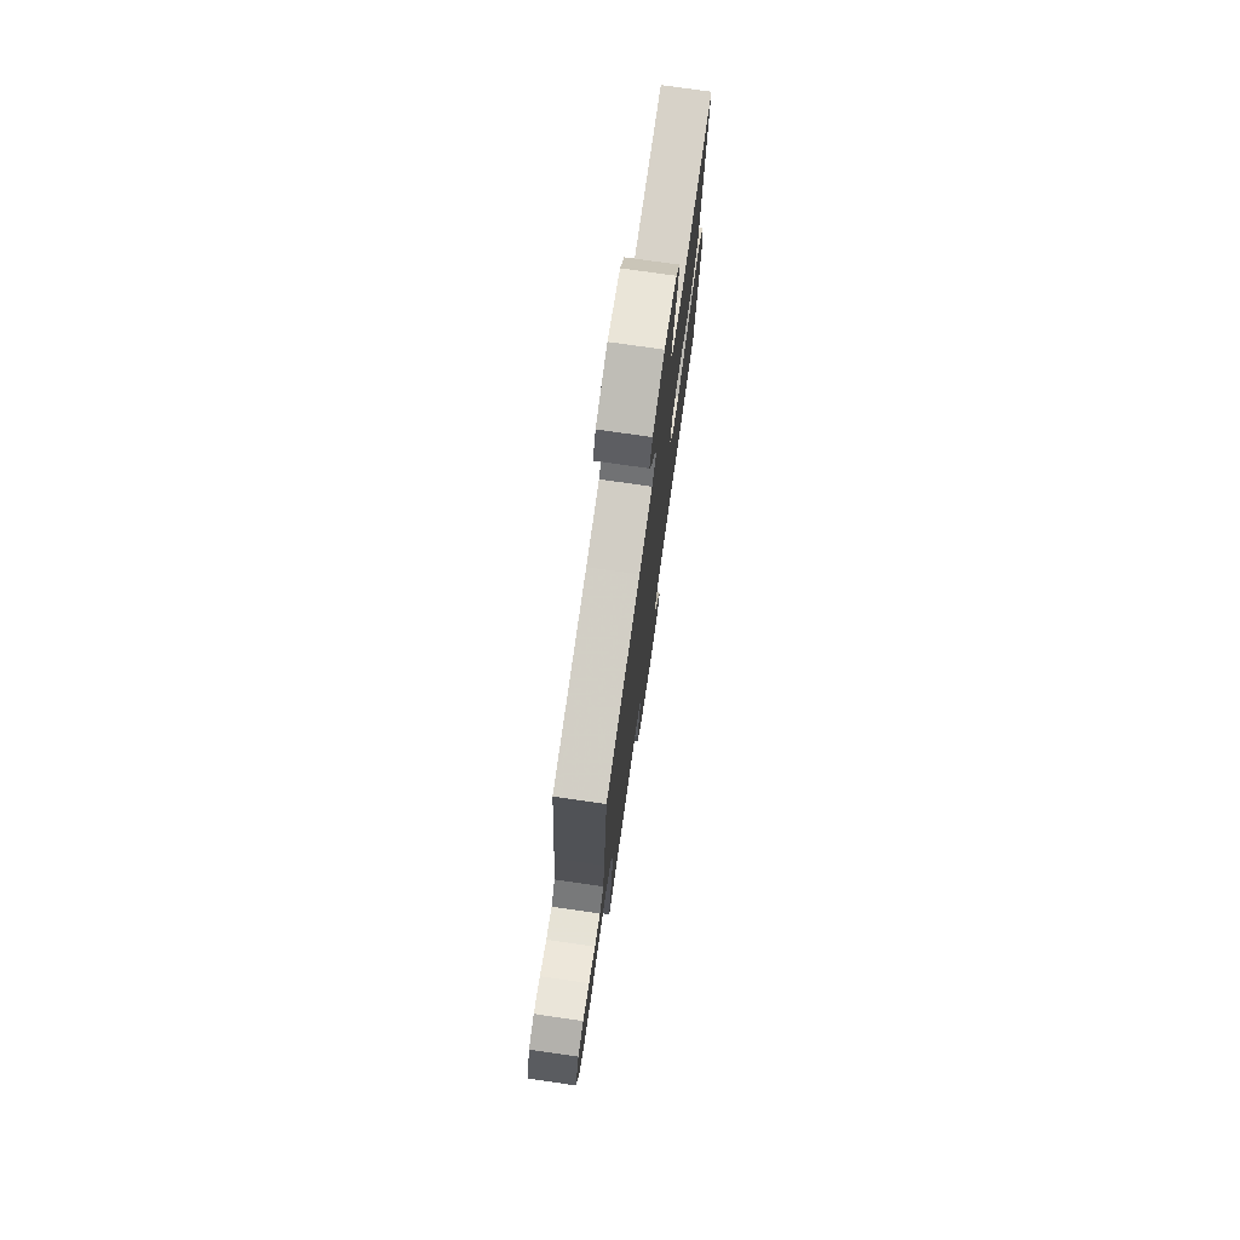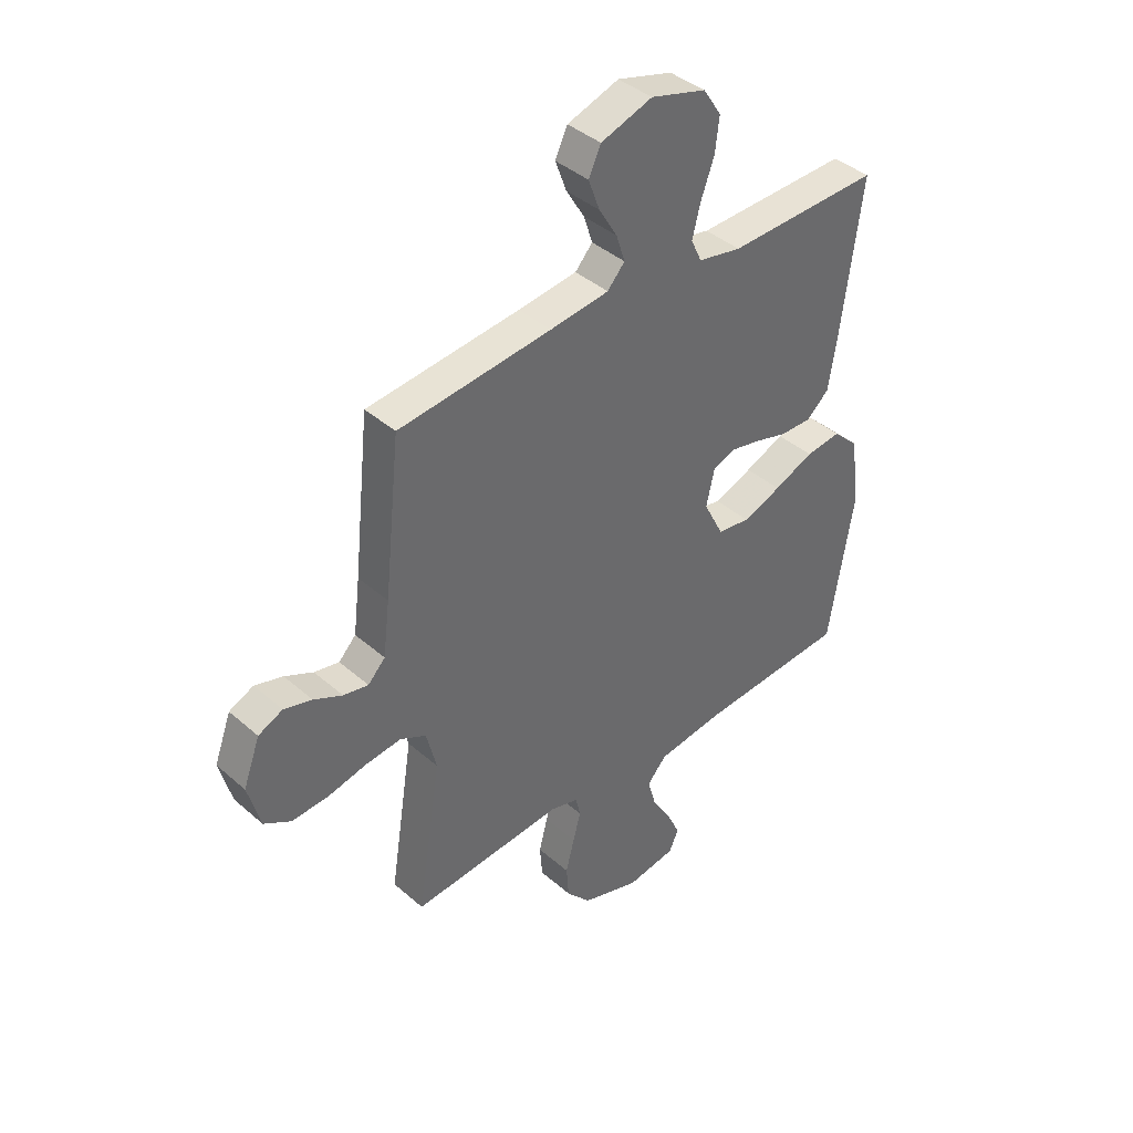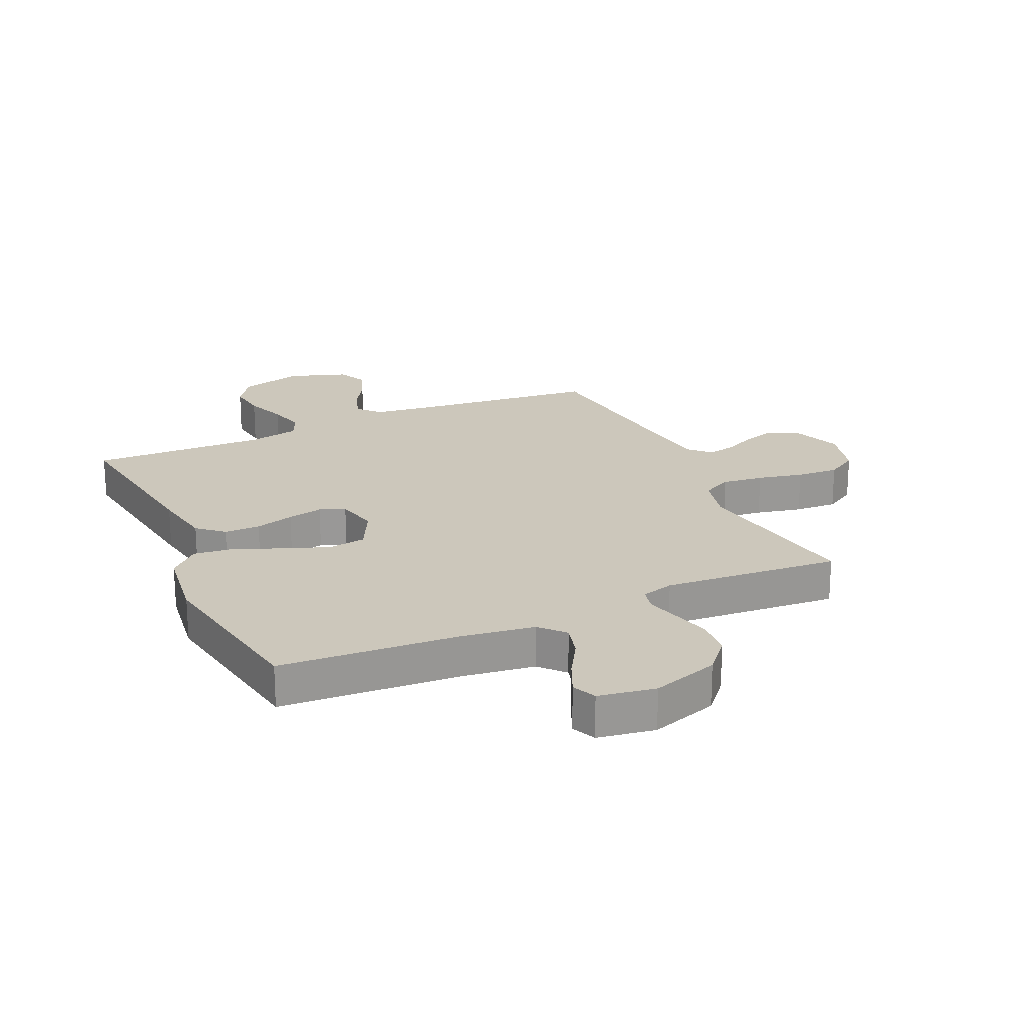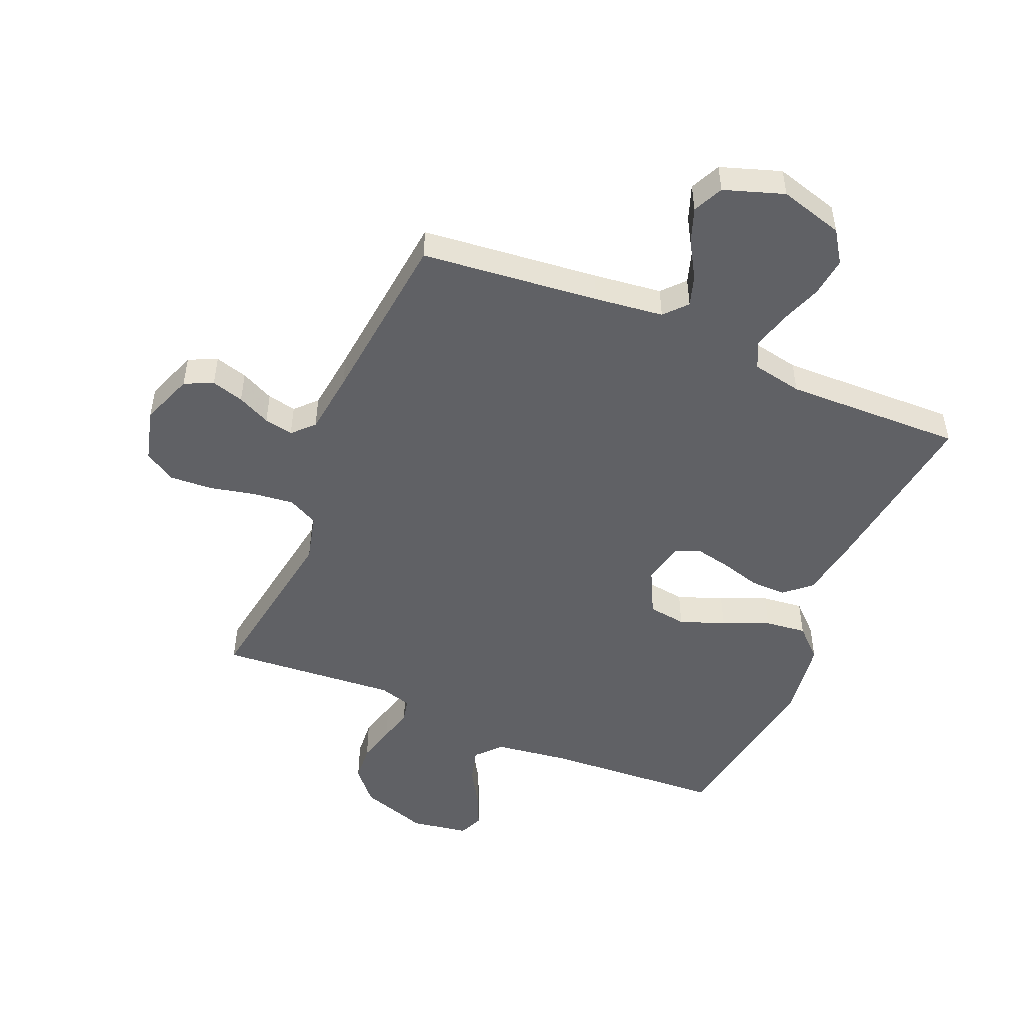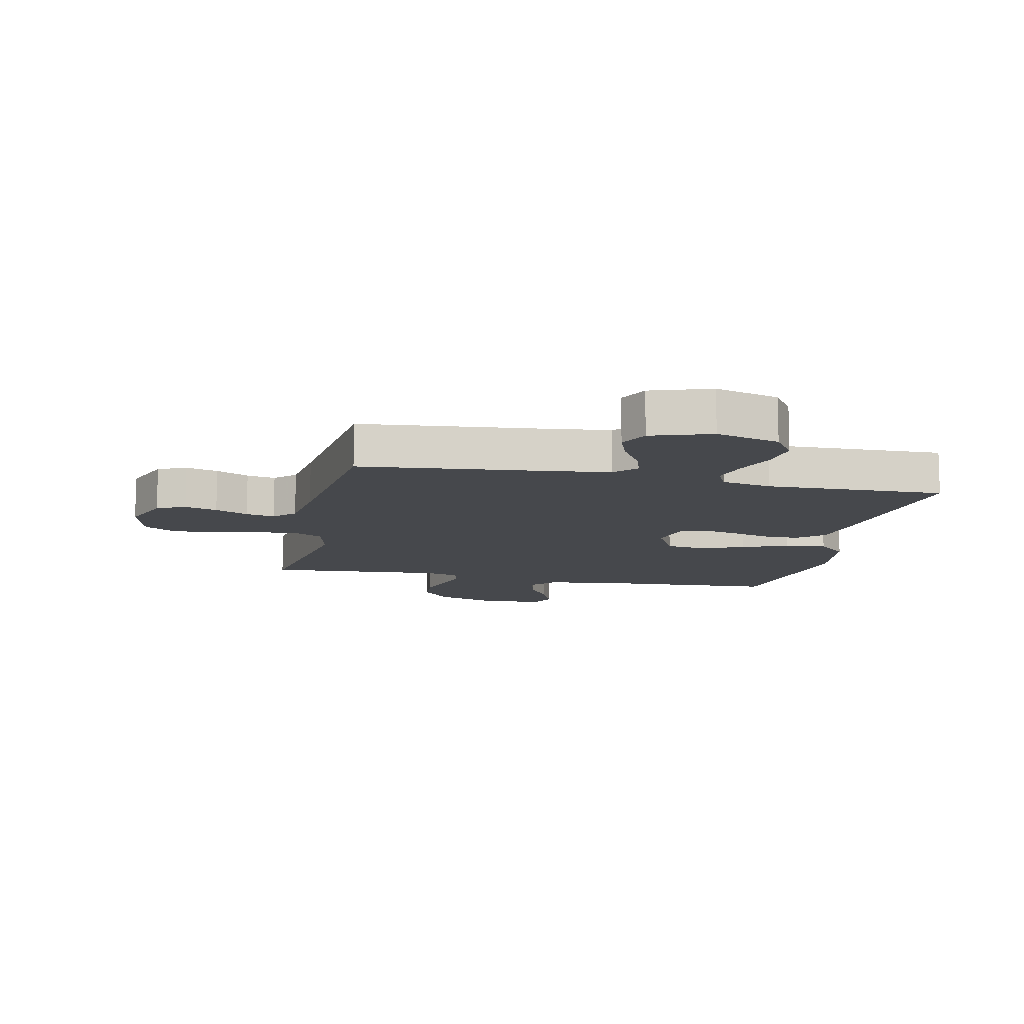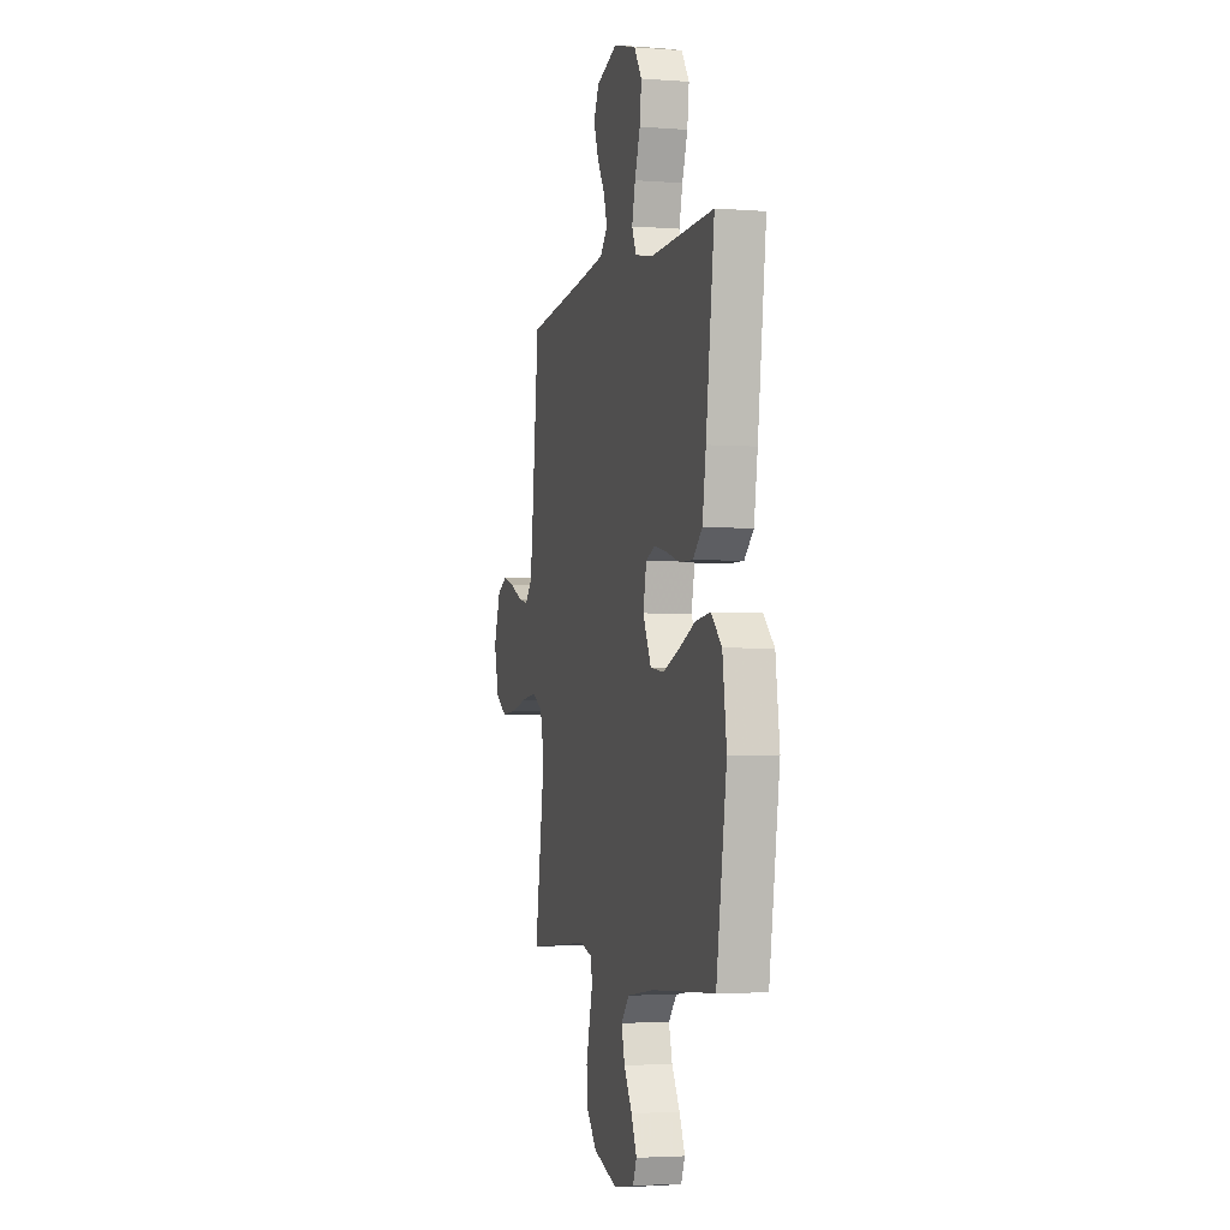
<metadata>
{"format":"obj","ext":"obj","renderer":"f3d","projection":"perspective","resolution":1024,"background":"white","views":[{"elev":75.9,"azim":-81.8,"up":"+Z"},{"elev":40.4,"azim":-43.1,"up":"+Z"},{"elev":21.6,"azim":155.5,"up":"+Y"},{"elev":-49.6,"azim":-22.9,"up":"+Y"},{"elev":-11.2,"azim":-12.2,"up":"+Y"},{"elev":-3.3,"azim":75.3,"up":"+Z"}]}
</metadata>
<code>
v 0.5 0.07 0.5
v 0.46 0.07 0.2
v 0.443 0.07 0.095
v 0.399 0.07 0.056
v 0.338 0.07 0.057
v 0.272 0.07 0.076
v 0.212 0.07 0.089
v 0.169 0.07 0.072
v 0.153 0.07 0
v 0.192 0.07 -0.077
v 0.256 0.07 -0.086
v 0.332 0.07 -0.058
v 0.41 0.07 -0.025
v 0.48 0.07 -0.017
v 0.53 0.07 -0.065
v 0.549 0.07 -0.2
v 0.5 0.07 -0.5
v 0.2 0.07 -0.518
v 0.073 0.07 -0.535
v 0.035 0.07 -0.577
v 0.051 0.07 -0.635
v 0.089 0.07 -0.698
v 0.115 0.07 -0.756
v 0.097 0.07 -0.797
v 0 0.07 -0.813
v -0.115 0.07 -0.775
v -0.163 0.07 -0.72
v -0.168 0.07 -0.656
v -0.151 0.07 -0.59
v -0.136 0.07 -0.533
v -0.145 0.07 -0.493
v -0.2 0.07 -0.477
v -0.5 0.07 -0.5
v -0.453 0.07 -0.2
v -0.473 0.07 -0.119
v -0.524 0.07 -0.093
v -0.594 0.07 -0.101
v -0.671 0.07 -0.118
v -0.743 0.07 -0.122
v -0.796 0.07 -0.09
v -0.82 0.07 0
v -0.787 0.07 0.089
v -0.739 0.07 0.111
v -0.684 0.07 0.095
v -0.628 0.07 0.068
v -0.579 0.07 0.058
v -0.545 0.07 0.093
v -0.532 0.07 0.2
v -0.5 0.07 0.5
v -0.2 0.07 0.531
v -0.084 0.07 0.545
v -0.05 0.07 0.583
v -0.067 0.07 0.636
v -0.103 0.07 0.696
v -0.125 0.07 0.756
v -0.101 0.07 0.807
v 0 0.07 0.841
v 0.108 0.07 0.81
v 0.144 0.07 0.756
v 0.136 0.07 0.689
v 0.11 0.07 0.618
v 0.094 0.07 0.555
v 0.115 0.07 0.51
v 0.2 0.07 0.493
v 0.5 0 0.5
v 0.46 0 0.2
v 0.443 0 0.095
v 0.399 0 0.056
v 0.338 0 0.057
v 0.272 0 0.076
v 0.212 0 0.089
v 0.169 0 0.072
v 0.153 0 0
v 0.192 0 -0.077
v 0.256 0 -0.086
v 0.332 0 -0.058
v 0.41 0 -0.025
v 0.48 0 -0.017
v 0.53 0 -0.065
v 0.549 0 -0.2
v 0.5 0 -0.5
v 0.2 0 -0.518
v 0.073 0 -0.535
v 0.035 0 -0.577
v 0.051 0 -0.635
v 0.089 0 -0.698
v 0.115 0 -0.756
v 0.097 0 -0.797
v 0 0 -0.813
v -0.115 0 -0.775
v -0.163 0 -0.72
v -0.168 0 -0.656
v -0.151 0 -0.59
v -0.136 0 -0.533
v -0.145 0 -0.493
v -0.2 0 -0.477
v -0.5 0 -0.5
v -0.453 0 -0.2
v -0.473 0 -0.119
v -0.524 0 -0.093
v -0.594 0 -0.101
v -0.671 0 -0.118
v -0.743 0 -0.122
v -0.796 0 -0.09
v -0.82 0 0
v -0.787 0 0.089
v -0.739 0 0.111
v -0.684 0 0.095
v -0.628 0 0.068
v -0.579 0 0.058
v -0.545 0 0.093
v -0.532 0 0.2
v -0.5 0 0.5
v -0.2 0 0.531
v -0.084 0 0.545
v -0.05 0 0.583
v -0.067 0 0.636
v -0.103 0 0.696
v -0.125 0 0.756
v -0.101 0 0.807
v 0 0 0.841
v 0.108 0 0.81
v 0.144 0 0.756
v 0.136 0 0.689
v 0.11 0 0.618
v 0.094 0 0.555
v 0.115 0 0.51
v 0.2 0 0.493
f 58 59 60 61
f 58 61 62
f 57 58 62
f 56 57 62
f 53 54 55 56
f 52 53 56 62
f 51 52 62 63
f 48 49 50
f 47 48 50 51
f 46 47 51 63
f 42 43 44 45
f 42 45 46
f 41 42 46
f 40 41 46
f 37 38 39 40
f 36 37 40 46
f 35 36 46 63
f 32 33 34
f 31 32 34 35
f 27 28 29 30
f 25 26 27 30
f 25 30 31
f 24 25 31
f 21 22 23 24
f 21 24 31
f 20 21 31 35
f 15 16 17 18
f 15 18 19
f 12 13 14 15
f 11 12 15 19
f 10 11 19 20
f 3 4 5 6
f 3 6 7
f 64 1 2 3
f 64 3 7
f 63 64 7 8
f 35 63 8 9
f 9 10 20 35
f 125 124 123 122
f 126 125 122
f 126 122 121
f 126 121 120
f 120 119 118 117
f 126 120 117 116
f 127 126 116 115
f 114 113 112
f 115 114 112 111
f 127 115 111 110
f 109 108 107 106
f 110 109 106
f 110 106 105
f 110 105 104
f 104 103 102 101
f 110 104 101 100
f 127 110 100 99
f 98 97 96
f 99 98 96 95
f 94 93 92 91
f 94 91 90 89
f 95 94 89
f 95 89 88
f 88 87 86 85
f 95 88 85
f 99 95 85 84
f 82 81 80 79
f 83 82 79
f 79 78 77 76
f 83 79 76 75
f 84 83 75 74
f 70 69 68 67
f 71 70 67
f 67 66 65 128
f 71 67 128
f 72 71 128 127
f 73 72 127 99
f 99 84 74 73
f 1 65 66 2
f 2 66 67 3
f 3 67 68 4
f 4 68 69 5
f 5 69 70 6
f 6 70 71 7
f 7 71 72 8
f 8 72 73 9
f 9 73 74 10
f 10 74 75 11
f 11 75 76 12
f 12 76 77 13
f 13 77 78 14
f 14 78 79 15
f 15 79 80 16
f 16 80 81 17
f 17 81 82 18
f 18 82 83 19
f 19 83 84 20
f 20 84 85 21
f 21 85 86 22
f 22 86 87 23
f 23 87 88 24
f 24 88 89 25
f 25 89 90 26
f 26 90 91 27
f 27 91 92 28
f 28 92 93 29
f 29 93 94 30
f 30 94 95 31
f 31 95 96 32
f 32 96 97 33
f 33 97 98 34
f 34 98 99 35
f 35 99 100 36
f 36 100 101 37
f 37 101 102 38
f 38 102 103 39
f 39 103 104 40
f 40 104 105 41
f 41 105 106 42
f 42 106 107 43
f 43 107 108 44
f 44 108 109 45
f 45 109 110 46
f 46 110 111 47
f 47 111 112 48
f 48 112 113 49
f 49 113 114 50
f 50 114 115 51
f 51 115 116 52
f 52 116 117 53
f 53 117 118 54
f 54 118 119 55
f 55 119 120 56
f 56 120 121 57
f 57 121 122 58
f 58 122 123 59
f 59 123 124 60
f 60 124 125 61
f 61 125 126 62
f 62 126 127 63
f 63 127 128 64
f 64 128 65 1

</code>
